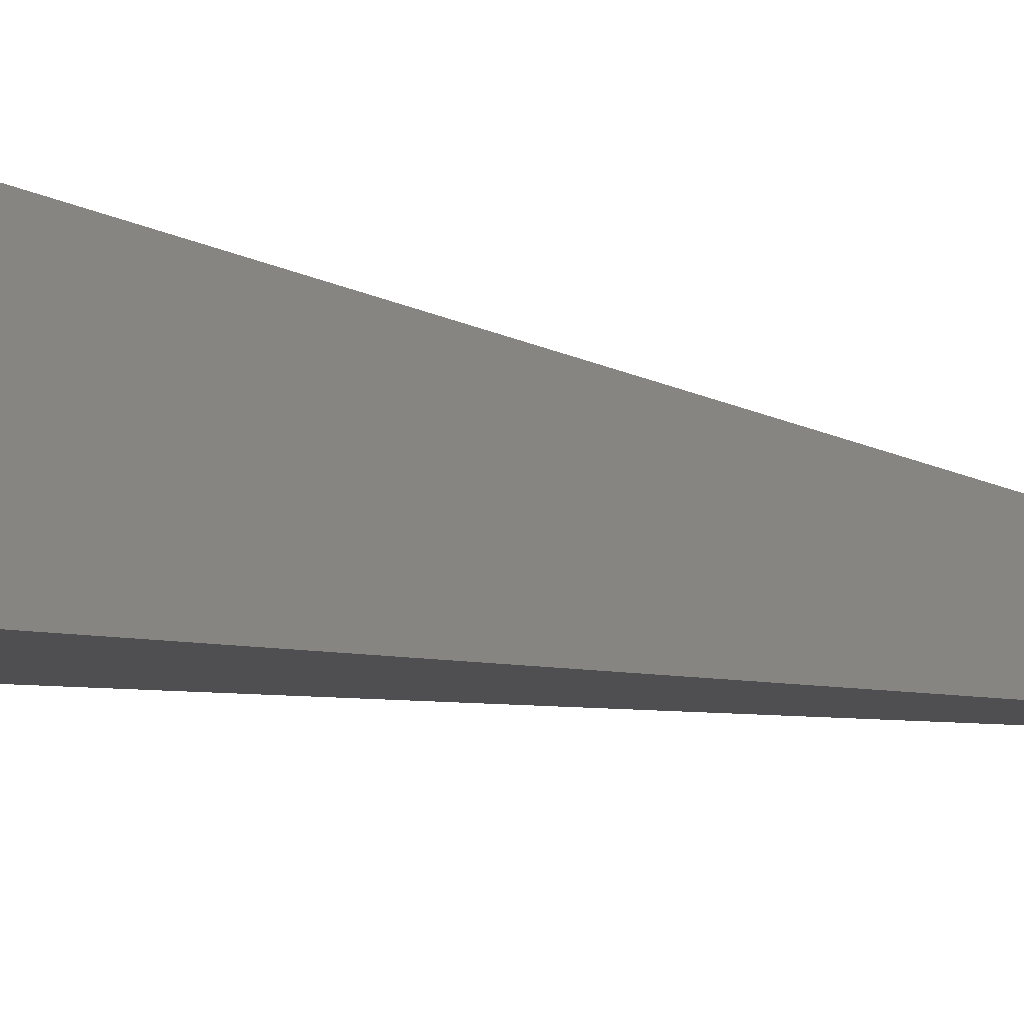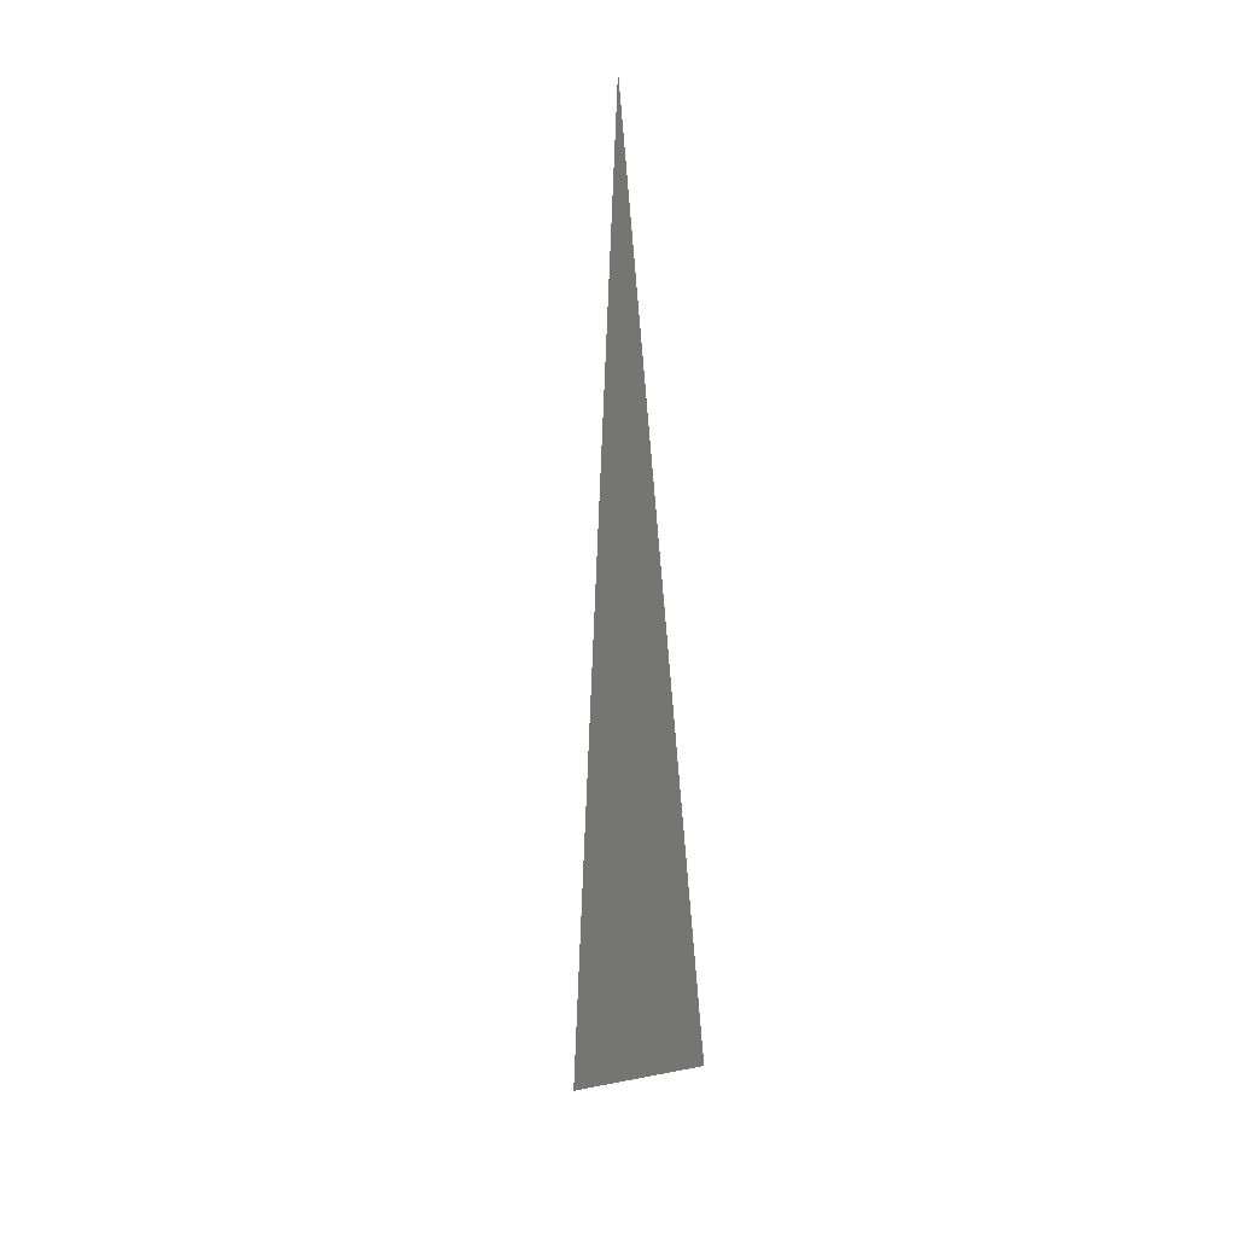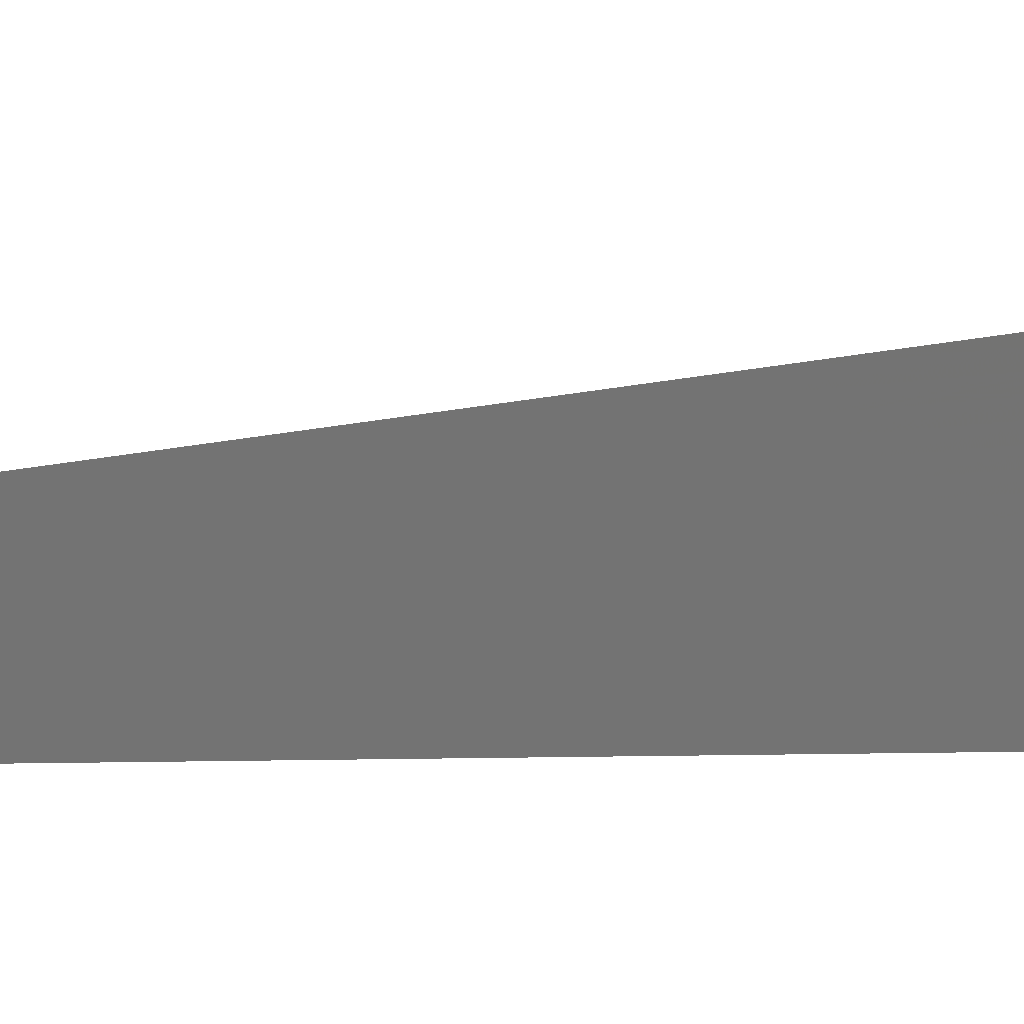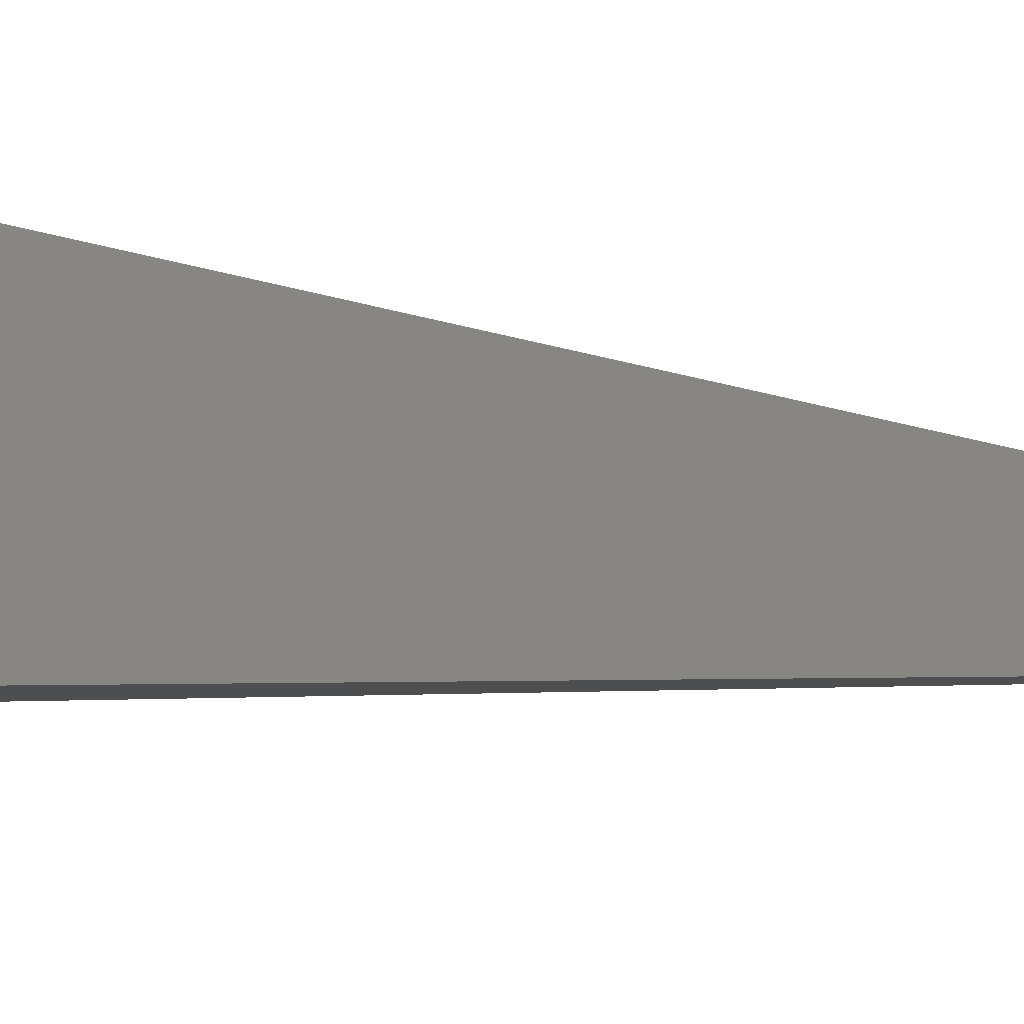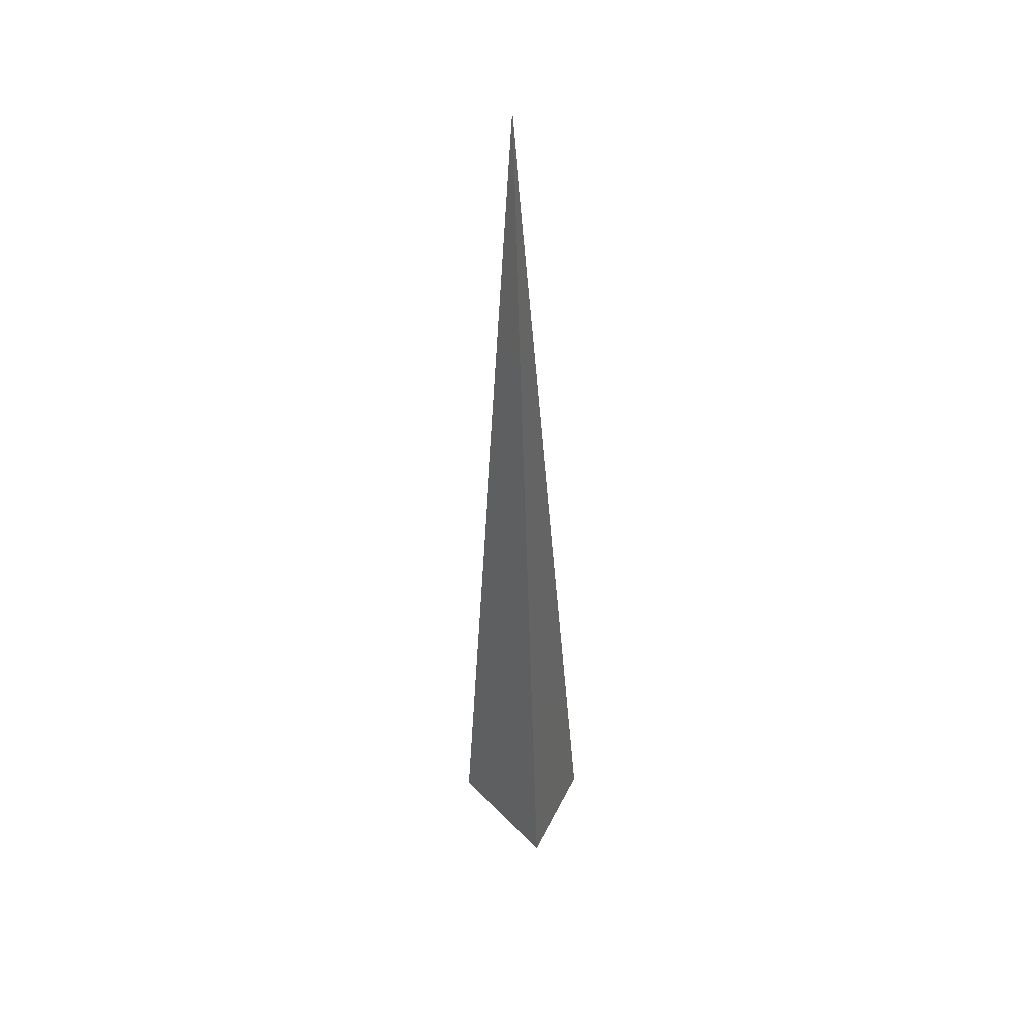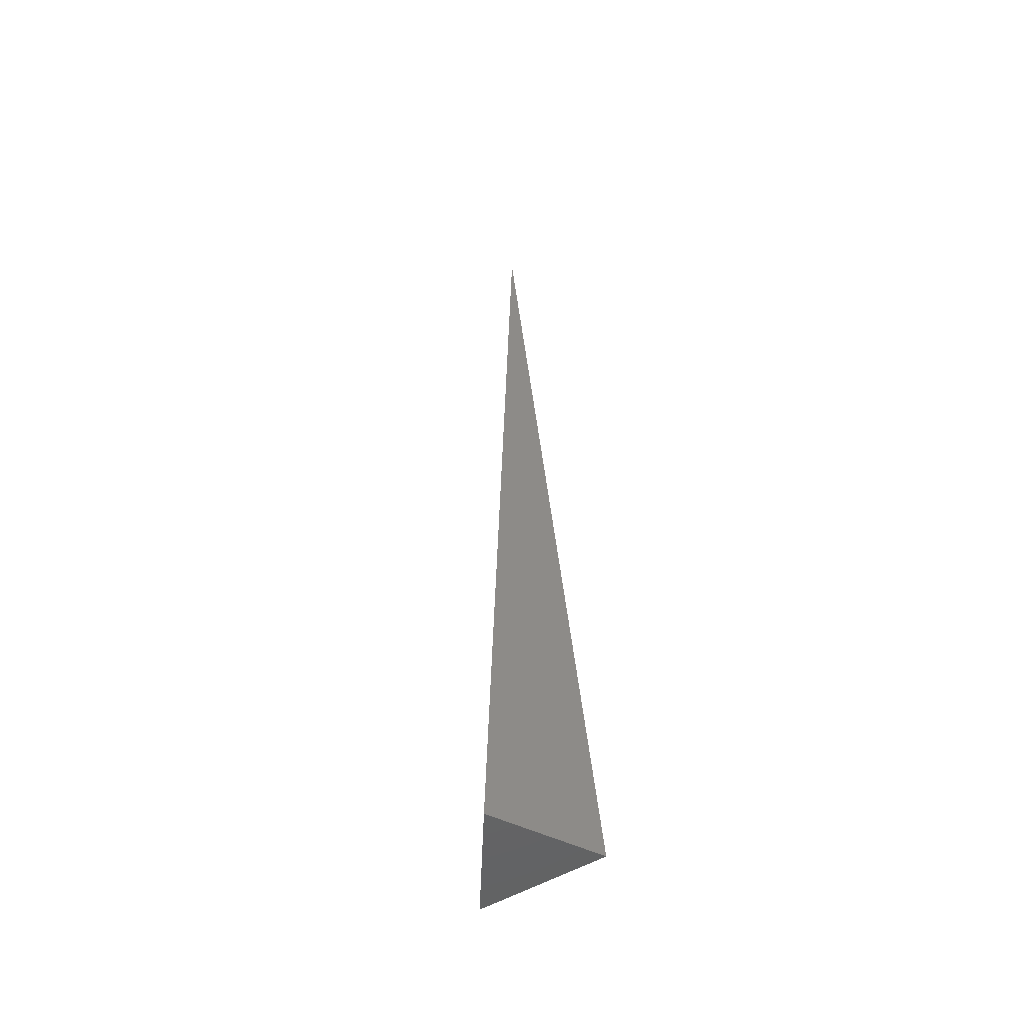
<metadata>
{"format":"stl","ext":"stl","renderer":"f3d","projection":"perspective","resolution":1024,"background":"white","views":[{"elev":-7.6,"azim":-143.5,"up":"+Y"},{"elev":23.3,"azim":-134.3,"up":"+Z"},{"elev":51.8,"azim":82.9,"up":"+Y"},{"elev":-4.9,"azim":-140.8,"up":"+Y"},{"elev":41.3,"azim":-66.0,"up":"+Z"},{"elev":-48.9,"azim":-28.8,"up":"+Z"}]}
</metadata>
<code>
# stl→obj: 4 verts, 4 faces
v 0 0 0
v -5 -5 -80
v 5 -5 -80
v 0 5 -80
f 1 2 3
f 1 2 4
f 1 3 4
f 4 3 2

</code>
